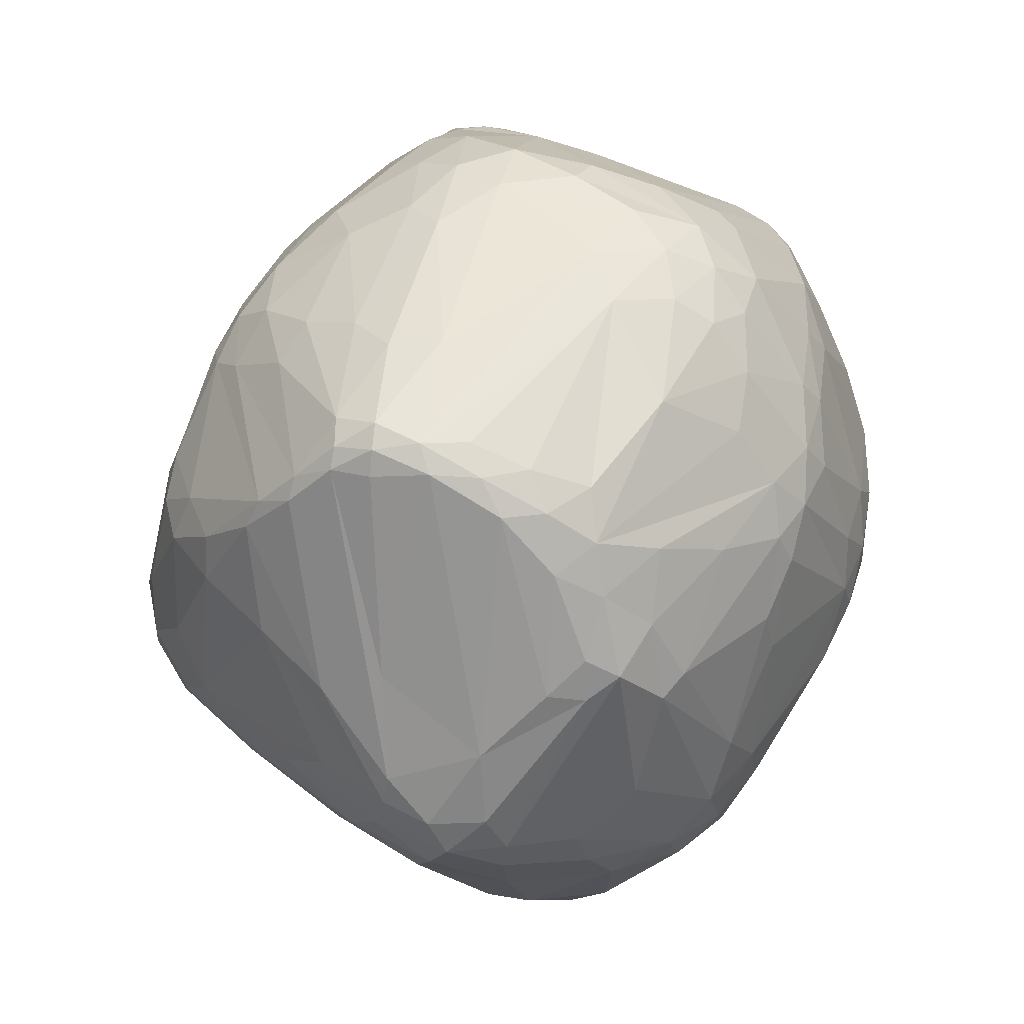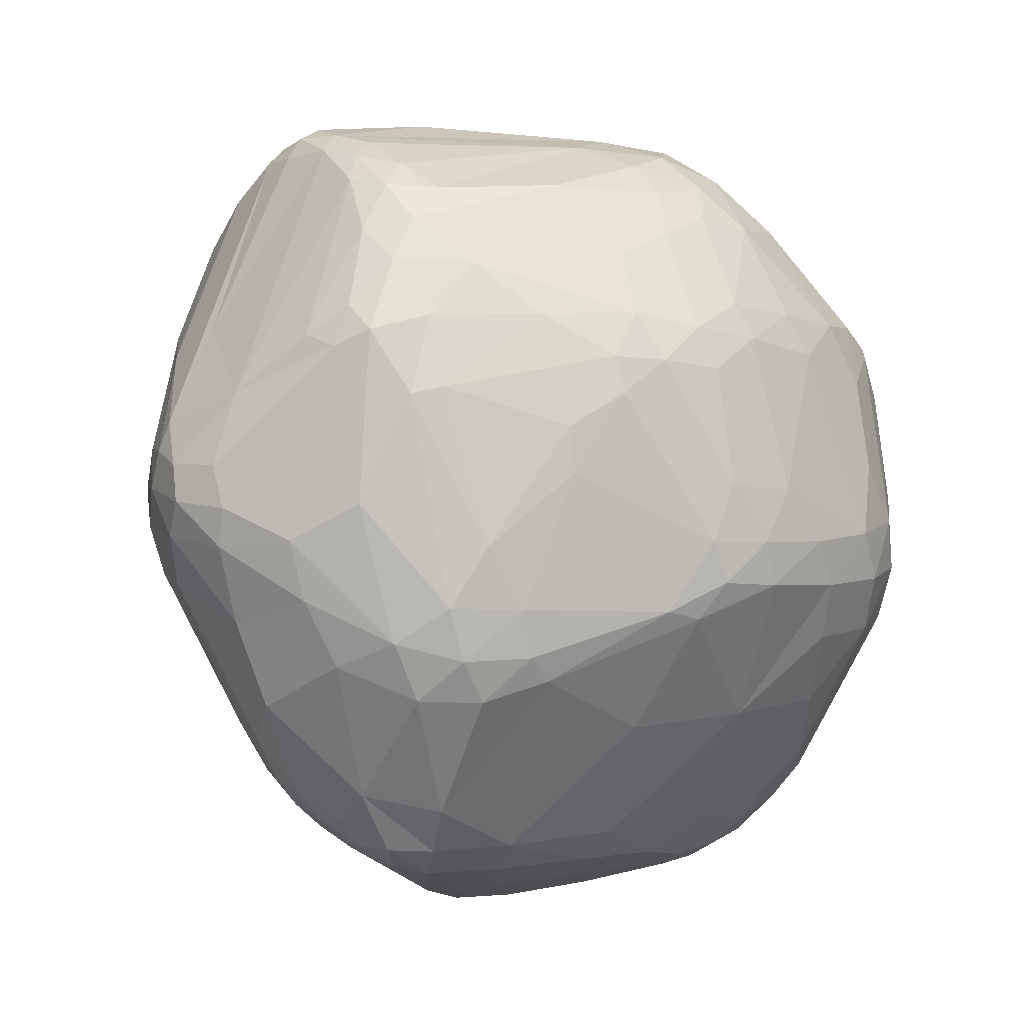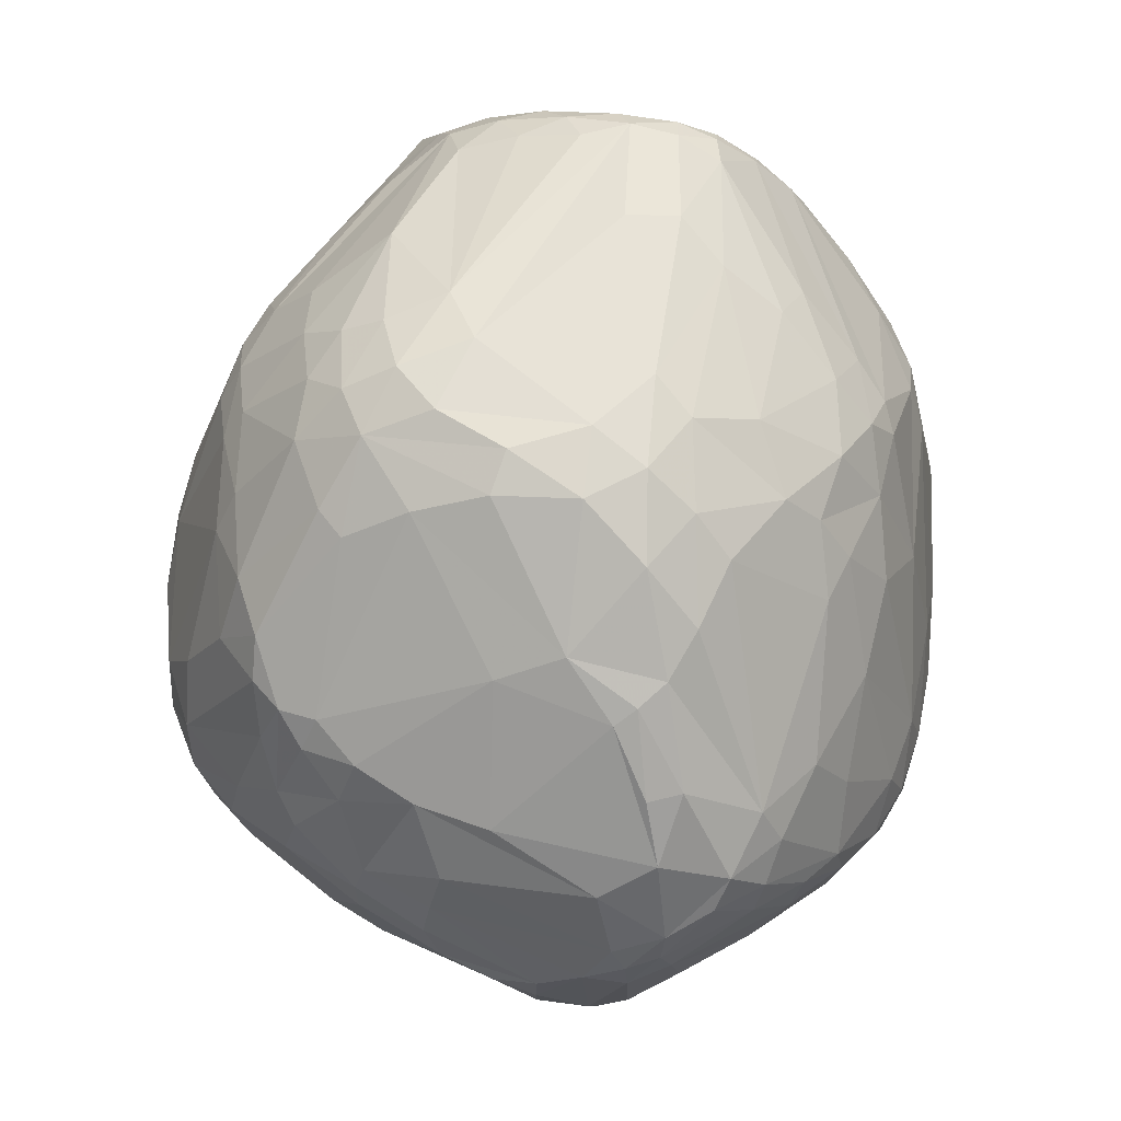
<metadata>
{"format":"obj","ext":"obj","renderer":"f3d","projection":"perspective","resolution":1024,"background":"white","views":[{"elev":58.3,"azim":108.6,"up":"+Z"},{"elev":13.8,"azim":147.2,"up":"+Z"},{"elev":53.9,"azim":-77.6,"up":"+Z"}]}
</metadata>
<code>
v 102.4 73.85 124.7
v 102.4 79.32 120.7
v 104.5 92.51 130.4
v 103.3 68.98 127.1
v 103.5 79.7 115.7
v 103.5 70.7 130.2
v 103.8 68.7 122.7
v 104.2 93.41 125
v 105.5 91.28 135.9
v 104.8 91.65 118.9
v 104.9 65.13 128.5
v 105.4 73.65 111.5
v 103.4 84.83 117.7
v 105.7 80.07 110
v 105.2 64.76 132.7
v 105.4 72.91 138.5
v 106.5 64.04 124
v 106.7 100.9 132.1
v 106.8 69.11 112.6
v 106.8 102.3 127.5
v 107.1 72.95 108.8
v 107.8 102.4 121.4
v 108 78.3 105.8
v 108.1 66.49 143.3
v 112.3 101.4 107.4
v 108.4 59.8 135.4
v 108.3 85.89 144
v 109.3 95 144.8
v 109.7 63.45 116.4
v 110 104.2 141.3
v 114.6 89.62 96.41
v 110.3 110.2 133
v 110.7 58.45 139.4
v 116.8 73.65 156.9
v 111.5 112.3 125.3
v 112.1 68.81 150
v 112.5 55.66 130
v 112.7 112.8 136
v 112.8 109 146.4
v 113.5 54.67 134.6
v 110.5 68.26 107.7
v 113.9 64.93 150.4
v 114.5 107.5 150.4
v 118.6 87.67 158.8
v 113.5 107.9 110.5
v 111.4 102.4 147.1
v 115.5 112.3 149.5
v 118.7 99.5 93.55
v 115.3 114.9 143.1
v 115.9 119.2 129.7
v 118.7 70.78 95.61
v 116.8 56.19 115.8
v 117 121 121.9
v 117.4 53.7 138.6
v 117.5 56.23 143.6
v 118.6 116.1 149.6
v 118.4 51.88 122.4
v 118.6 71.29 158.6
v 118.7 79.1 92.1
v 118.7 50.5 127.8
v 118.3 119.6 114.7
v 119.7 89.77 90.75
v 122 55.49 108.6
v 124.1 47.25 126.4
v 121 79.87 162.4
v 121.6 68.55 160.3
v 122 116.5 153.9
v 122 127.3 122.5
v 119.2 74.93 92.47
v 122.4 125.3 115.2
v 128.8 107.3 166.4
v 123 107.4 91.23
v 123.3 127.8 129.3
v 123.8 69 91.62
v 130.7 99.74 170.7
v 124.9 122.2 147.4
v 125.2 46.6 121.7
v 127.6 89.86 83.84
v 122.7 101.6 89.37
v 125.9 113.2 91.97
v 126 71.58 88.26
v 126.2 51.37 141.9
v 126.4 56.09 102.9
v 126.7 48.15 114.6
v 127.1 66.29 163.4
v 127.3 110.6 88.17
v 127.4 128 137.3
v 124.9 107.1 88.7
v 128.4 78.13 84.93
v 128.4 120.3 155.4
v 128.6 129.8 115.6
v 140.1 53.23 155
v 129.2 132.1 123.1
v 129.5 49.88 107.6
v 129.7 67.9 87.72
v 129.8 72.8 169.6
v 129.9 118.2 93.14
v 131.4 110.6 167.2
v 131.5 132.5 129.7
v 134.2 63.55 88.87
v 131.9 71.66 84.41
v 132 109.8 84.18
v 132.2 115.4 87.94
v 132.3 99.69 81.77
v 132.4 43.35 118.7
v 132.6 90.98 173.8
v 129.3 47.6 134.4
v 133.8 80.81 174.6
v 133.9 123.3 97.78
v 137.7 106.9 173.8
v 134.8 78.79 81.49
v 136.1 42.86 113.8
v 139.4 115.5 168.5
v 136 125.4 152.9
v 136.4 67.05 85.11
v 136.8 113.5 83.34
v 136.9 89.69 79.56
v 137 128.7 106.8
v 137.1 68.77 171
v 137.2 90.12 176.7
v 137.2 107.7 80.12
v 137.3 42.49 124.2
v 137.4 47.31 104.7
v 137.5 57.33 93.34
v 135 64.21 166.4
v 138.1 123.1 158.1
v 138.7 72.24 81.92
v 138.8 133.1 116.8
v 139.1 74.72 175.1
v 139.2 47.65 142.8
v 139.3 100.1 78.27
v 139.7 135.4 124.5
v 139.8 41.07 118.3
v 140.5 99.03 177.2
v 140.6 118.4 86.85
v 141.4 61.14 88.4
v 142 135.8 130.8
v 142 81.55 177.3
v 142.4 110.1 79.45
v 142.4 40.88 114.2
v 143 115.1 82.85
v 143.6 110.8 174
v 144.7 59.66 166.4
v 145.4 46.8 101.6
v 145.4 104.7 177.5
v 145.6 52.83 95.1
v 146.1 51.77 155.9
v 146.1 55.62 161.8
v 147.2 71.26 175
v 146.8 135 138.1
v 146.8 115.9 170.7
v 146.9 127.3 156.5
v 144.4 105 77.1
v 148.2 124.9 160.7
v 148.5 40.12 118.1
v 148.6 60.53 88.23
v 148.9 115.7 82.87
v 149.4 47.21 147.9
v 145.7 41.28 125.1
v 149.6 40.49 113
v 149.9 122.8 91.05
v 150.5 137.4 126.6
v 150.5 76.15 177.5
v 150.5 130.7 107.7
v 156.6 90.66 74.52
v 151.4 43.74 104.7
v 151.7 46.78 100.6
v 151.7 137.2 132.4
v 154.8 130.3 153.8
v 156.7 119.1 85.95
v 152 113 174
v 152.1 107.9 177
v 143.8 67.26 83.7
v 152.9 52.76 94.98
v 154 77.86 77.59
v 154.2 54.63 163.9
v 154.4 118.5 169.3
v 154.7 101.2 75.07
v 155.8 135.3 140.1
v 156 49.65 155.5
v 156.1 127.7 158.8
v 155.5 43.95 104.8
v 158.3 137.6 128.1
v 161.9 82.17 75.42
v 158.7 40.82 112.4
v 158.8 40.21 116.9
v 164 79.36 77.21
v 159.3 41.42 126.3
v 151.4 64.19 171.4
v 147.8 110.7 79.51
v 155.1 62.04 87.88
v 162.4 129.5 155.6
v 161.7 52.04 161.4
v 161.8 136.6 123.7
v 162.4 119.8 167.6
v 150 96.71 179.2
v 163.1 56.94 166.7
v 163.9 125.4 161.1
v 172.9 100.2 76.53
v 163.9 91.04 73.33
v 157.1 47.02 101.7
v 156.1 101.1 179
v 164.7 96.96 73.88
v 164.8 49.44 156.3
v 165.5 123.1 92.01
v 166.2 136.3 125.2
v 158.4 44.59 141.5
v 179.1 46.52 110.5
v 166.9 64.31 172.5
v 167.2 130.6 108.8
v 167.7 51.13 158.6
v 168.7 42.1 113.3
v 168.2 71.65 177.2
v 168.8 129.8 152.1
v 176.8 46.36 143.5
v 166.4 110.7 175.7
v 167.9 84.71 74.78
v 170 83.74 181.2
v 170.2 89.14 73.52
v 171 41.56 119.4
v 171.4 93.86 73.82
v 159.5 136.6 133.4
v 166.8 118.7 86.97
v 167.8 66.55 87.95
v 172.1 77.52 180.2
v 173.5 85.94 76.35
v 184.3 131.1 127.1
v 182.3 91.55 180.3
v 174.5 108.1 81.23
v 183.1 74.82 178.7
v 168.8 127.8 156.4
v 184.7 86.1 180.9
v 187.2 53.84 108.2
v 186.4 108.7 172.7
v 183.8 80.17 181.1
v 179.1 116.4 87.37
v 179.7 43.6 116.2
v 175.6 122.1 161.4
v 177.9 48.51 149.6
v 184.7 44.4 125.8
v 180.3 121.7 92.69
v 188.1 114 87.95
v 172.5 62.66 170.2
v 181 106.2 175.8
v 181.2 131.7 117.6
v 175.9 91.1 75.73
v 182.4 43.53 120.3
v 182.4 99.12 178.3
v 176.5 130.3 143
v 176.1 128.9 148.7
v 183.7 131.7 121
v 169.9 55.06 162.7
v 189.8 121.7 153.8
v 183.3 49.05 147.4
v 178.7 98.22 78.07
v 191.9 111.7 88.96
v 185.7 54.19 154.1
v 181.6 115.4 167.5
v 185.9 94.12 179.1
v 190.1 64.79 102.5
v 186.4 102.5 176.2
v 186.8 76.01 178.4
v 186.9 80.89 180.1
v 179.7 86.71 80.28
v 187.4 47.19 114.2
v 187.7 128.5 135.1
v 188 47.2 133.5
v 188.9 97.58 176.5
v 188.9 116.9 161.8
v 188.9 95.02 85.51
v 189 129.1 115.5
v 189 52.66 148.6
v 189.3 71.5 173.3
v 193.6 87.38 92.31
v 190.9 67.03 167.7
v 190.1 118.8 92.97
v 189.1 46.46 117.4
v 190.7 122 99.4
v 190.6 111.1 168.1
v 191.4 105.1 171.3
v 191.5 128.9 121.1
v 191.6 71.47 171.1
v 191.7 59.15 156.4
v 192.1 48.73 126.8
v 192.8 127.7 127.7
v 192.8 65.75 164.1
v 194.8 97.33 90.61
v 187.6 88.28 179.3
v 189.1 81.36 177.8
v 192.6 52.44 113.9
v 193.6 120.2 153.1
v 194.6 59.82 151.3
v 194.8 115.4 93.01
v 196.3 115.1 160.5
v 194.9 54.02 135.2
v 196.7 110.9 162.9
v 195.2 53.31 118.3
v 195.8 72.57 103.8
v 195.9 125 115.8
v 194.6 108.2 90.38
v 196.4 111.1 92.6
v 189.1 76.28 176.8
v 197.4 55.14 123.2
v 199.3 99.01 95.07
v 197.8 62.6 114.1
v 198.4 123.9 123.2
v 200.9 107.4 159.1
v 198.7 115.9 101.3
v 199.3 105.5 95.03
v 199.5 112 158.3
v 207.5 101.1 151.6
v 200.4 119.2 140.1
v 200.5 93.46 98.51
v 198.4 70.8 109.1
v 202.1 66.1 120.7
v 202.5 100.1 99.45
v 199.7 59.25 129.8
v 202.6 105.8 99.75
v 199.2 111.4 96.52
v 203.7 87.21 157.1
v 203.1 117.8 119.5
v 200.4 69.8 153
v 205.3 79.56 152.4
v 205.4 69.63 127.4
v 206 101.4 106.1
v 206 115.3 127.7
v 207 113.6 135.2
v 207.8 74.46 134.1
v 211.7 90.39 146.4
v 204.4 93.48 105.8
v 207.7 107.7 112.5
v 209 81.47 124
v 209.6 80.51 140.8
v 213.3 90.29 142.7
v 210.7 105.8 123.5
v 212 103.3 143.3
v 212.2 106.1 138.4
v 212.5 85.09 131.7
v 212.7 105.7 133.5
v 213 94.17 126
v 214 89.32 137.8
v 214.1 96.43 142.3
v 215.1 96.77 133.3
v 215.3 99.2 138.3
g foo
f 296 307 310
f 311 310 307
f 310 294 296
f 257 275 211
f 211 275 252
f 150 114 152
f 50 49 73
f 76 73 56
f 49 56 73
f 26 11 37
f 11 26 15
f 51 41 69
f 41 51 63
f 23 59 69
f 59 31 62
f 59 23 31
f 133 112 140
f 122 105 133
f 112 105 84
f 112 133 105
f 90 67 98
f 110 98 71
f 71 98 67
f 71 75 110
f 54 33 40
f 15 26 33
f 37 40 26
f 40 33 26
f 119 129 96
f 138 108 129
f 65 96 108
f 108 96 129
f 288 259 232
f 248 228 259
f 232 259 228
f 227 266 285
f 142 113 110
f 90 98 113
f 110 113 98
f 211 204 239
f 180 207 204
f 215 239 207
f 207 239 204
f 99 114 150
f 114 87 76
f 114 99 87
f 35 53 61
f 50 53 35
f 131 117 104
f 117 131 153
f 136 100 115
f 124 136 146
f 100 136 124
f 194 206 245
f 249 266 227
f 289 320 288
f 288 320 311
f 312 327 306
f 337 312 294
f 312 337 327
f 305 290 314
f 290 305 297
f 240 284 267
f 317 295 284
f 272 267 295
f 295 267 284
f 287 300 309
f 300 287 270
f 213 149 189
f 30 28 46
f 255 300 270
f 300 255 256
f 220 215 188
f 240 215 220
f 191 224 174
f 224 191 187
f 284 303 317
f 277 284 240
f 277 297 303
f 303 284 277
f 69 74 51
f 247 277 240
f 277 247 237
f 95 100 83
f 83 63 74
f 74 95 83
f 8 2 3
f 8 22 10
f 2 10 13
f 10 2 8
f 74 63 51
f 69 81 74
f 81 69 89
f 25 48 31
f 48 45 72
f 48 25 45
f 30 32 18
f 78 89 59
f 59 62 78
f 59 89 69
f 81 95 74
f 101 81 89
f 95 101 115
f 101 95 81
f 100 95 115
f 101 127 115
f 111 101 89
f 111 127 101
f 305 332 315
f 315 297 305
f 136 115 173
f 156 146 136
f 173 156 136
f 127 111 175
f 173 115 127
f 175 173 127
f 174 146 156
f 156 173 191
f 156 191 174
f 166 185 160
f 140 144 166
f 140 166 160
f 83 100 94
f 124 94 100
f 144 124 146
f 124 123 94
f 124 144 123
f 4 7 11
f 7 1 12
f 7 4 1
f 7 17 11
f 19 7 12
f 17 19 29
f 17 7 19
f 41 52 29
f 52 63 84
f 41 63 52
f 94 84 63
f 83 94 63
f 4 6 1
f 15 4 11
f 15 6 4
f 12 21 19
f 19 41 29
f 41 19 21
f 23 69 21
f 41 21 69
f 3 2 1
f 2 13 5
f 5 12 1
f 5 1 2
f 23 21 12
f 14 31 23
f 23 12 14
f 14 12 5
f 13 31 14
f 14 5 13
f 6 9 3
f 16 6 15
f 6 16 9
f 3 1 6
f 123 144 112
f 112 84 94
f 94 123 112
f 140 112 144
f 64 105 122
f 77 84 105
f 105 64 77
f 82 55 54
f 92 82 130
f 55 82 92
f 57 60 37
f 77 57 84
f 64 60 77
f 60 57 77
f 17 37 11
f 17 29 52
f 52 84 57
f 57 37 17
f 17 52 57
f 3 9 18
f 24 27 16
f 34 24 36
f 27 24 34
f 54 64 82
f 107 82 64
f 40 37 60
f 40 64 54
f 40 60 64
f 82 107 130
f 130 147 92
f 107 64 122
f 130 107 122
f 286 283 292
f 257 272 283
f 292 283 272
f 24 16 15
f 129 163 138
f 149 129 119
f 163 149 213
f 129 149 163
f 55 92 125
f 55 85 66
f 119 96 85
f 65 66 96
f 66 85 96
f 55 42 33
f 36 24 42
f 15 33 24
f 42 24 33
f 54 55 33
f 211 239 257
f 143 149 119
f 149 143 189
f 125 143 119
f 66 42 55
f 58 66 65
f 42 58 36
f 66 58 42
f 58 34 36
f 58 65 34
f 119 85 125
f 55 125 85
f 196 134 138
f 110 120 134
f 138 134 120
f 47 43 71
f 202 196 232
f 228 202 232
f 27 28 16
f 16 28 9
f 30 18 28
f 9 28 18
f 28 44 46
f 28 27 44
f 50 35 32
f 20 35 22
f 18 32 20
f 32 35 20
f 67 47 71
f 56 67 76
f 67 56 47
f 67 90 76
f 18 20 3
f 8 20 22
f 3 20 8
f 49 47 56
f 120 108 138
f 106 120 110
f 108 106 65
f 120 106 108
f 142 151 113
f 154 113 151
f 151 177 154
f 171 151 142
f 151 171 177
f 181 169 152
f 192 181 198
f 169 181 192
f 34 65 44
f 43 75 71
f 44 43 46
f 75 44 65
f 75 43 44
f 145 134 196
f 110 145 142
f 110 134 145
f 65 106 75
f 110 75 106
f 34 44 27
f 142 145 172
f 196 202 145
f 202 172 145
f 90 114 76
f 114 126 152
f 114 90 126
f 152 126 154
f 90 113 126
f 113 154 126
f 137 150 168
f 99 150 137
f 30 46 39
f 47 39 43
f 43 39 46
f 30 39 38
f 49 38 47
f 39 47 38
f 38 49 50
f 32 38 50
f 38 32 30
f 68 93 91
f 50 73 68
f 99 93 73
f 93 68 73
f 70 61 53
f 68 53 50
f 68 91 70
f 68 70 53
f 86 80 103
f 72 86 88
f 72 80 86
f 73 87 99
f 87 73 76
f 10 22 25
f 25 31 13
f 13 10 25
f 45 25 22
f 45 22 35
f 35 61 45
f 97 103 80
f 70 91 97
f 61 72 45
f 80 72 61
f 70 97 80
f 70 80 61
f 48 62 31
f 48 79 62
f 79 72 88
f 79 48 72
f 131 104 121
f 121 139 153
f 121 153 131
f 157 170 190
f 79 78 62
f 78 79 104
f 88 104 79
f 78 111 89
f 117 78 104
f 78 117 111
f 86 103 102
f 102 104 88
f 88 86 102
f 116 102 103
f 121 116 139
f 102 121 104
f 121 102 116
f 190 139 141
f 141 170 157
f 141 157 190
f 141 139 116
f 116 103 135
f 135 170 141
f 135 141 116
f 135 109 161
f 97 135 103
f 135 97 109
f 118 161 109
f 109 97 91
f 118 109 91
f 161 170 135
f 162 164 132
f 137 132 99
f 162 137 168
f 132 137 162
f 93 128 91
f 99 132 93
f 128 132 164
f 93 132 128
f 118 91 128
f 164 161 118
f 164 118 128
f 194 183 206
f 162 194 164
f 168 183 162
f 183 194 162
f 276 278 308
f 241 276 236
f 278 276 241
f 276 308 293
f 293 256 242
f 242 236 276
f 242 276 293
f 190 170 223
f 205 161 164
f 210 241 205
f 210 205 164
f 318 316 309
f 316 325 330
f 316 318 325
f 117 153 165
f 165 111 117
f 175 111 165
f 165 200 184
f 165 184 175
f 190 178 139
f 178 190 199
f 178 153 139
f 190 229 199
f 229 190 223
f 241 236 223
f 223 170 205
f 205 241 223
f 161 205 170
f 212 208 237
f 223 236 229
f 229 236 242
f 242 255 199
f 199 229 242
f 221 199 255
f 203 221 200
f 199 221 203
f 287 309 304
f 293 301 256
f 319 293 308
f 301 319 309
f 319 301 293
f 278 299 308
f 278 241 245
f 271 299 278
f 271 278 245
f 319 318 309
f 300 256 301
f 301 309 300
f 316 304 309
f 313 316 330
f 304 316 313
f 331 318 319
f 319 308 331
f 245 241 210
f 210 164 194
f 245 210 194
f 285 281 227
f 306 299 281
f 285 306 281
f 251 245 206
f 251 206 227
f 168 222 183
f 222 206 183
f 281 251 227
f 281 299 271
f 271 245 251
f 281 271 251
f 269 291 253
f 294 291 269
f 326 339 335
f 306 327 326
f 337 339 327
f 339 326 327
f 253 238 269
f 238 253 231
f 192 179 169
f 168 150 179
f 179 150 169
f 249 227 222
f 222 227 206
f 179 222 168
f 222 179 192
f 150 152 169
f 198 181 195
f 154 177 181
f 195 181 177
f 214 222 192
f 222 214 249
f 152 154 181
f 202 216 172
f 177 171 216
f 142 172 171
f 216 171 172
f 306 285 312
f 266 291 285
f 294 312 291
f 285 291 312
f 250 253 266
f 253 250 231
f 266 253 291
f 266 249 250
f 198 238 231
f 198 231 192
f 231 214 192
f 231 250 214
f 249 214 250
f 280 296 279
f 269 258 279
f 280 279 234
f 234 279 258
f 269 279 294
f 296 294 279
f 269 238 258
f 234 195 216
f 177 216 195
f 198 195 234
f 258 198 234
f 238 198 258
f 248 244 202
f 244 216 202
f 216 244 234
f 272 254 267
f 215 240 254
f 267 254 240
f 329 311 320
f 268 307 280
f 311 268 288
f 311 307 268
f 234 261 280
f 261 244 248
f 244 261 234
f 138 218 196
f 343 344 341
f 343 335 339
f 344 339 337
f 344 343 339
f 321 299 306
f 326 335 321
f 326 321 306
f 340 330 325
f 325 318 331
f 331 335 340
f 331 340 325
f 331 308 321
f 321 335 331
f 299 321 308
f 338 343 341
f 340 338 332
f 343 340 335
f 338 340 343
f 344 342 341
f 336 344 337
f 342 336 311
f 336 342 344
f 329 342 311
f 342 334 341
f 342 329 334
f 311 336 310
f 294 310 337
f 336 337 310
f 280 261 268
f 248 259 261
f 288 268 259
f 268 261 259
f 307 296 280
f 322 334 323
f 323 334 329
f 322 333 334
f 341 334 333
f 230 235 225
f 232 218 235
f 225 235 218
f 138 163 218
f 213 225 163
f 225 218 163
f 228 248 202
f 232 196 218
f 225 213 230
f 263 235 262
f 232 263 288
f 232 235 263
f 262 235 230
f 320 302 329
f 320 289 302
f 262 302 263
f 288 263 289
f 302 289 263
f 273 243 252
f 230 273 262
f 243 273 230
f 254 239 215
f 239 254 257
f 257 254 272
f 322 323 286
f 275 286 282
f 286 323 282
f 329 302 323
f 302 282 323
f 273 302 262
f 282 273 275
f 302 273 282
f 275 273 252
f 230 213 209
f 209 213 189
f 243 197 252
f 209 243 230
f 197 209 189
f 197 243 209
f 158 147 130
f 147 158 180
f 257 283 275
f 286 275 283
f 148 147 180
f 92 148 125
f 147 148 92
f 180 176 148
f 189 143 176
f 125 148 143
f 143 148 176
f 193 176 180
f 197 193 252
f 176 197 189
f 193 197 176
f 204 193 180
f 193 211 252
f 211 193 204
f 215 207 188
f 292 317 322
f 295 292 272
f 295 317 292
f 341 333 328
f 322 317 333
f 333 317 328
f 292 322 286
f 341 328 338
f 317 324 328
f 338 324 332
f 328 324 338
f 290 265 233
f 277 290 297
f 265 277 237
f 265 290 277
f 208 265 237
f 313 298 274
f 274 304 313
f 315 332 324
f 324 317 303
f 303 297 315
f 315 324 303
f 330 340 332
f 287 274 264
f 274 287 304
f 270 287 264
f 207 159 188
f 158 207 180
f 159 158 130
f 207 158 159
f 159 155 188
f 133 159 122
f 133 140 155
f 133 155 159
f 212 237 220
f 186 220 188
f 186 185 212
f 186 212 220
f 160 185 186
f 155 186 188
f 155 140 160
f 160 186 155
f 166 182 185
f 182 208 212
f 212 185 182
f 130 122 159
f 247 220 237
f 240 220 247
f 174 167 146
f 167 201 182
f 167 174 201
f 144 146 167
f 167 182 166
f 167 166 144
f 182 201 208
f 191 173 187
f 165 153 200
f 178 199 203
f 200 153 178
f 178 203 200
f 219 184 200
f 217 219 226
f 217 184 219
f 184 187 173
f 184 173 175
f 219 200 221
f 221 255 246
f 246 226 219
f 246 219 221
f 256 255 242
f 298 314 290
f 290 233 260
f 260 298 290
f 246 264 226
f 270 264 246
f 270 246 255
f 330 332 305
f 314 330 305
f 313 330 314
f 298 313 314
f 208 174 224
f 224 233 265
f 265 208 224
f 264 233 226
f 217 187 184
f 224 226 233
f 217 224 187
f 224 217 226
f 201 174 208
f 274 298 260
f 260 233 264
f 260 264 274
g

</code>
